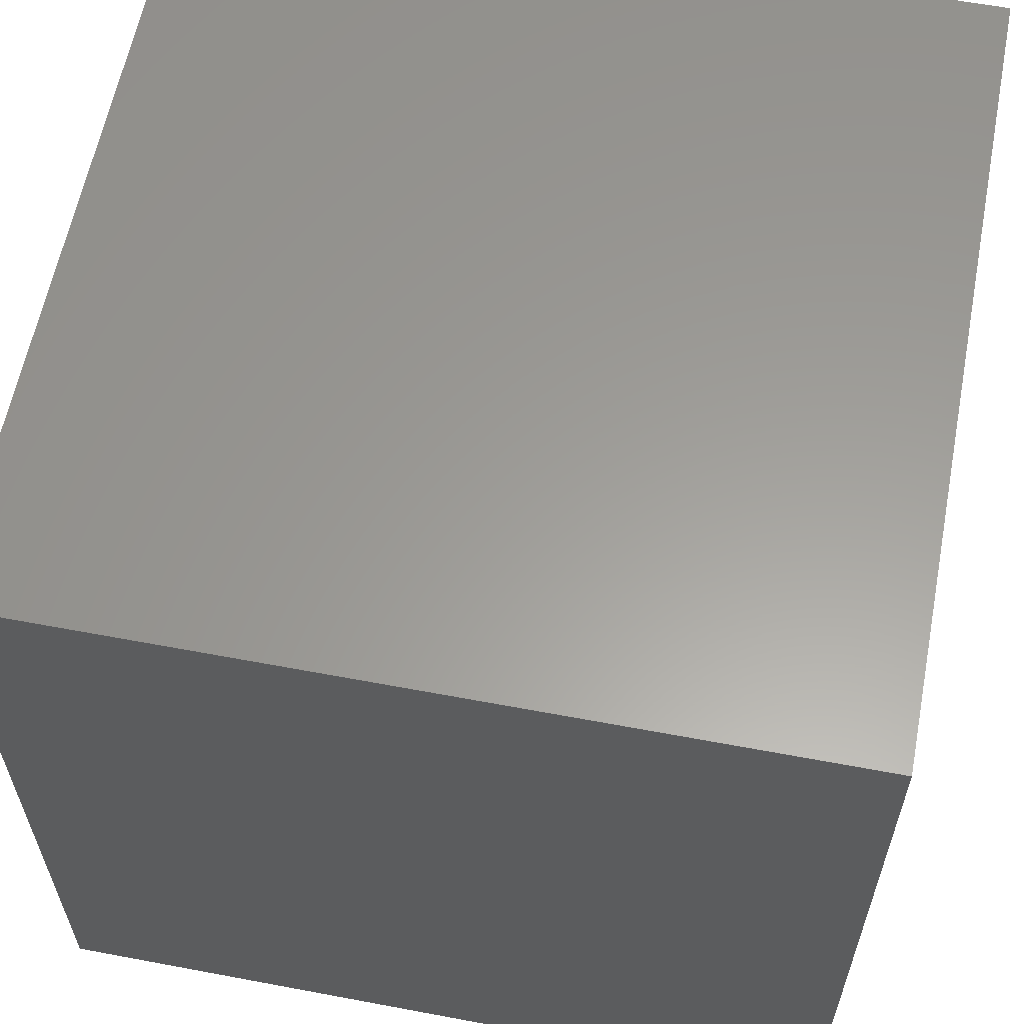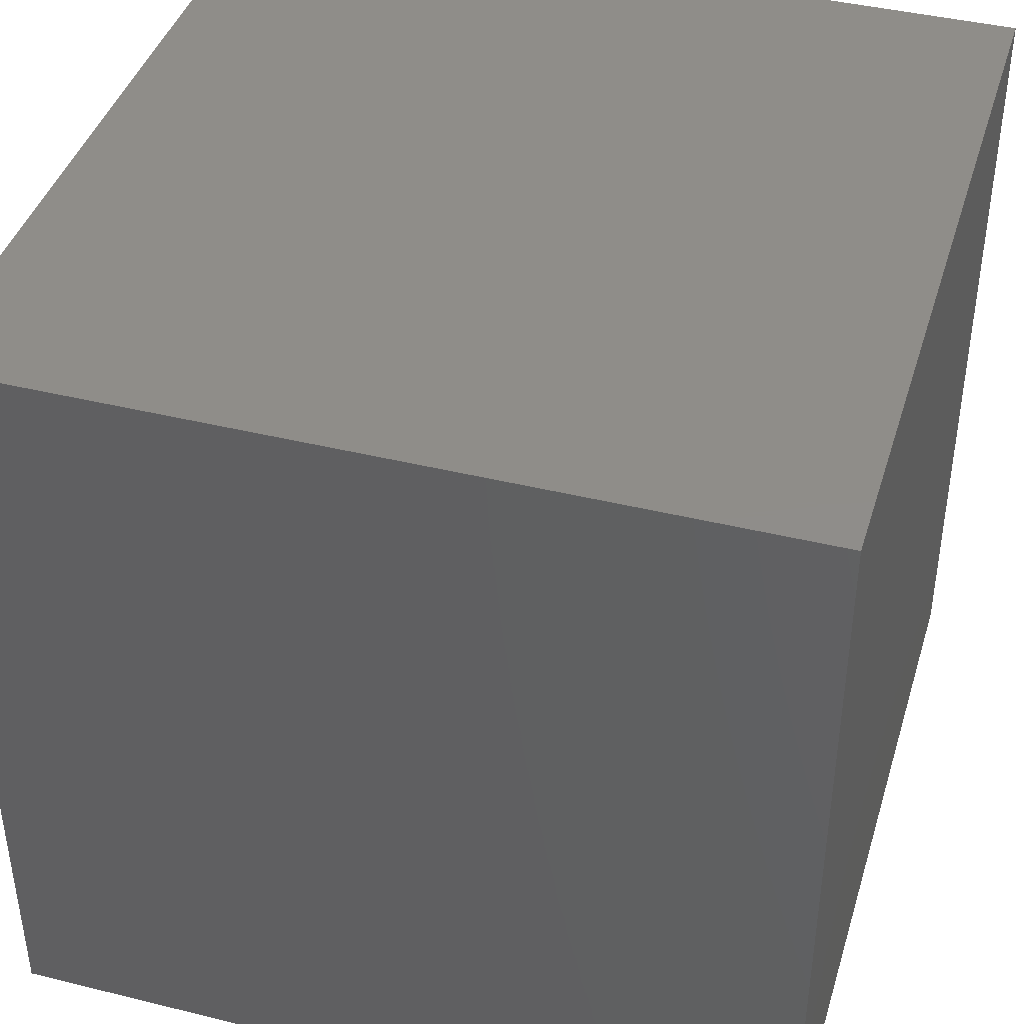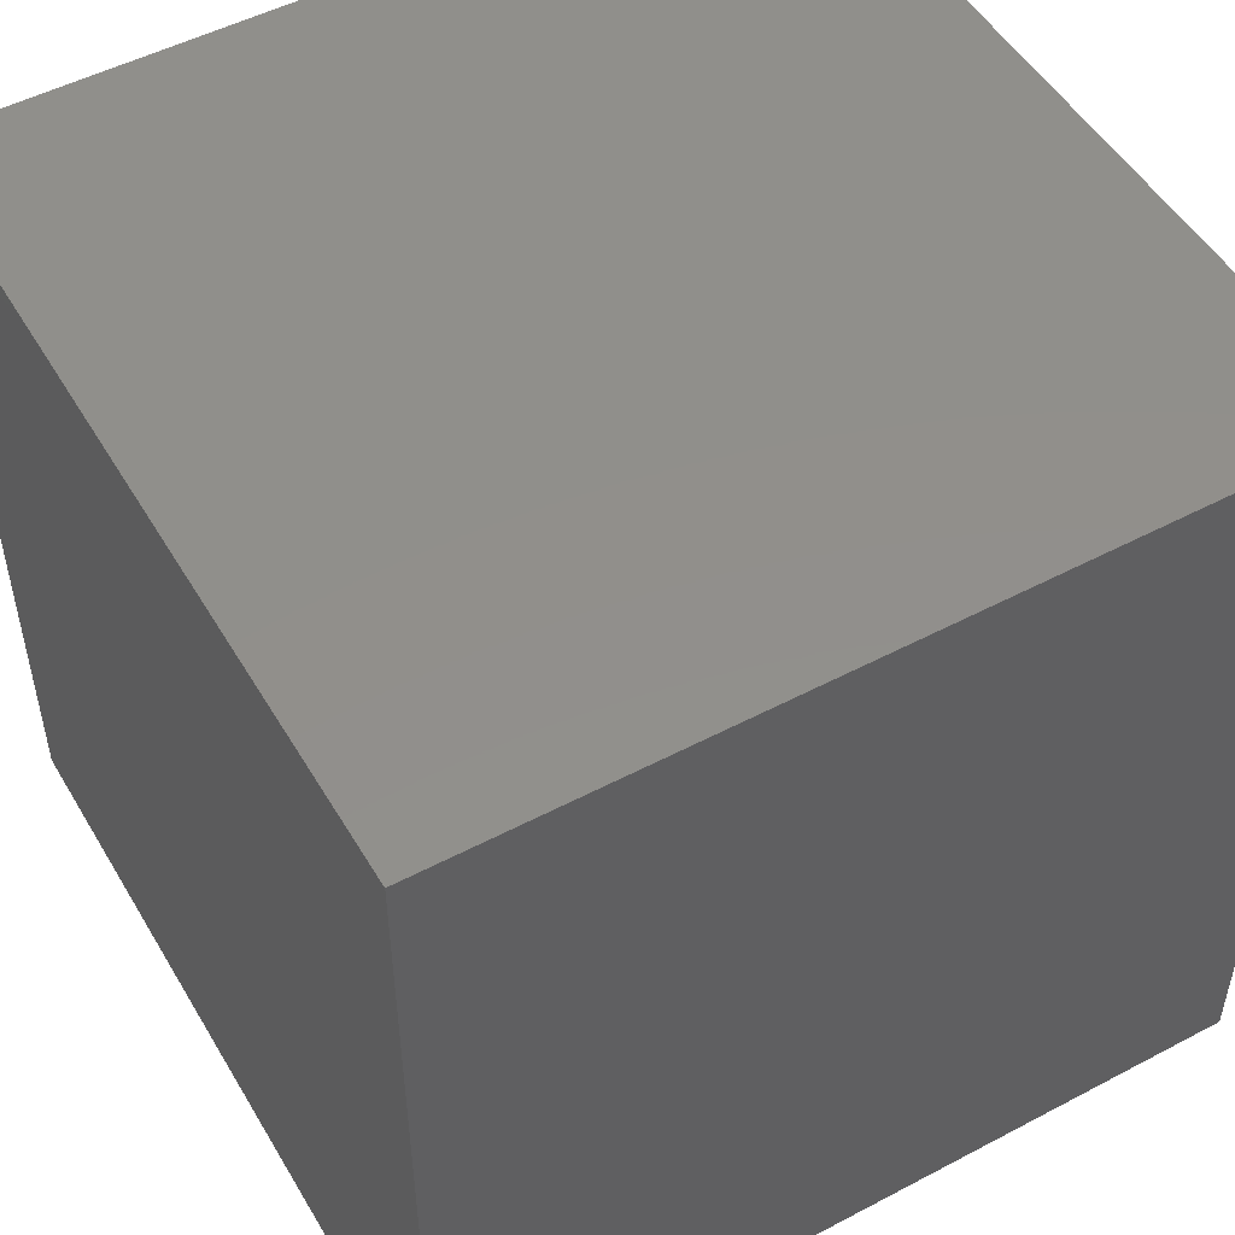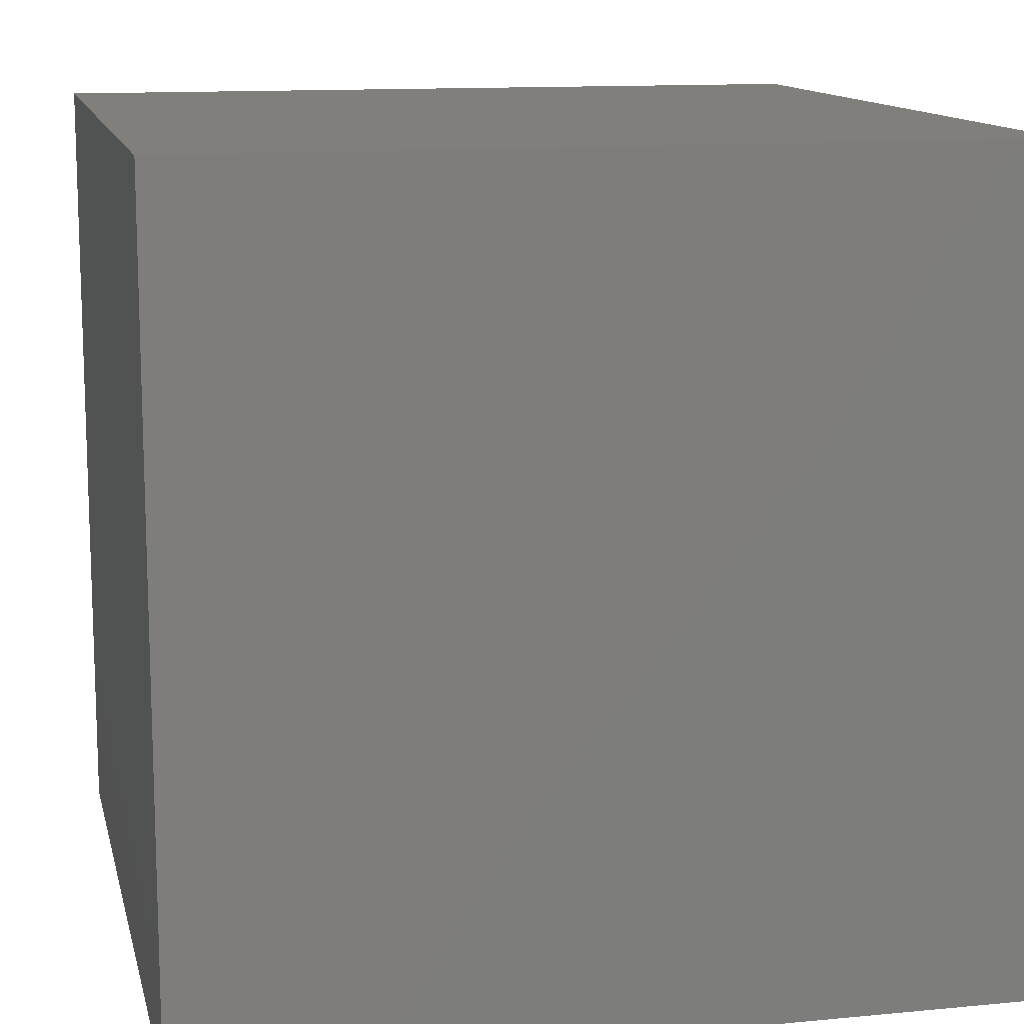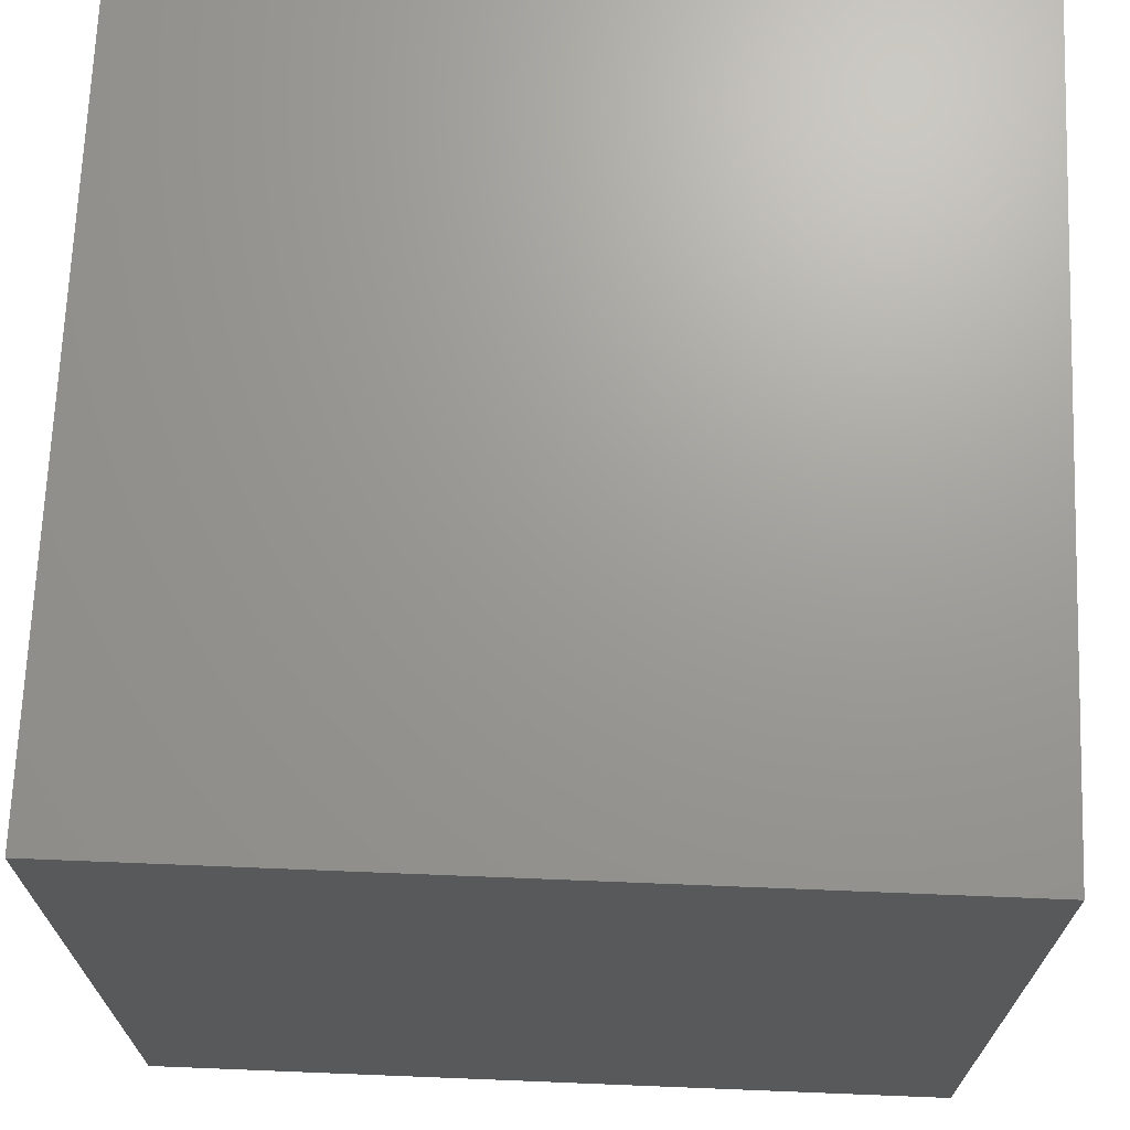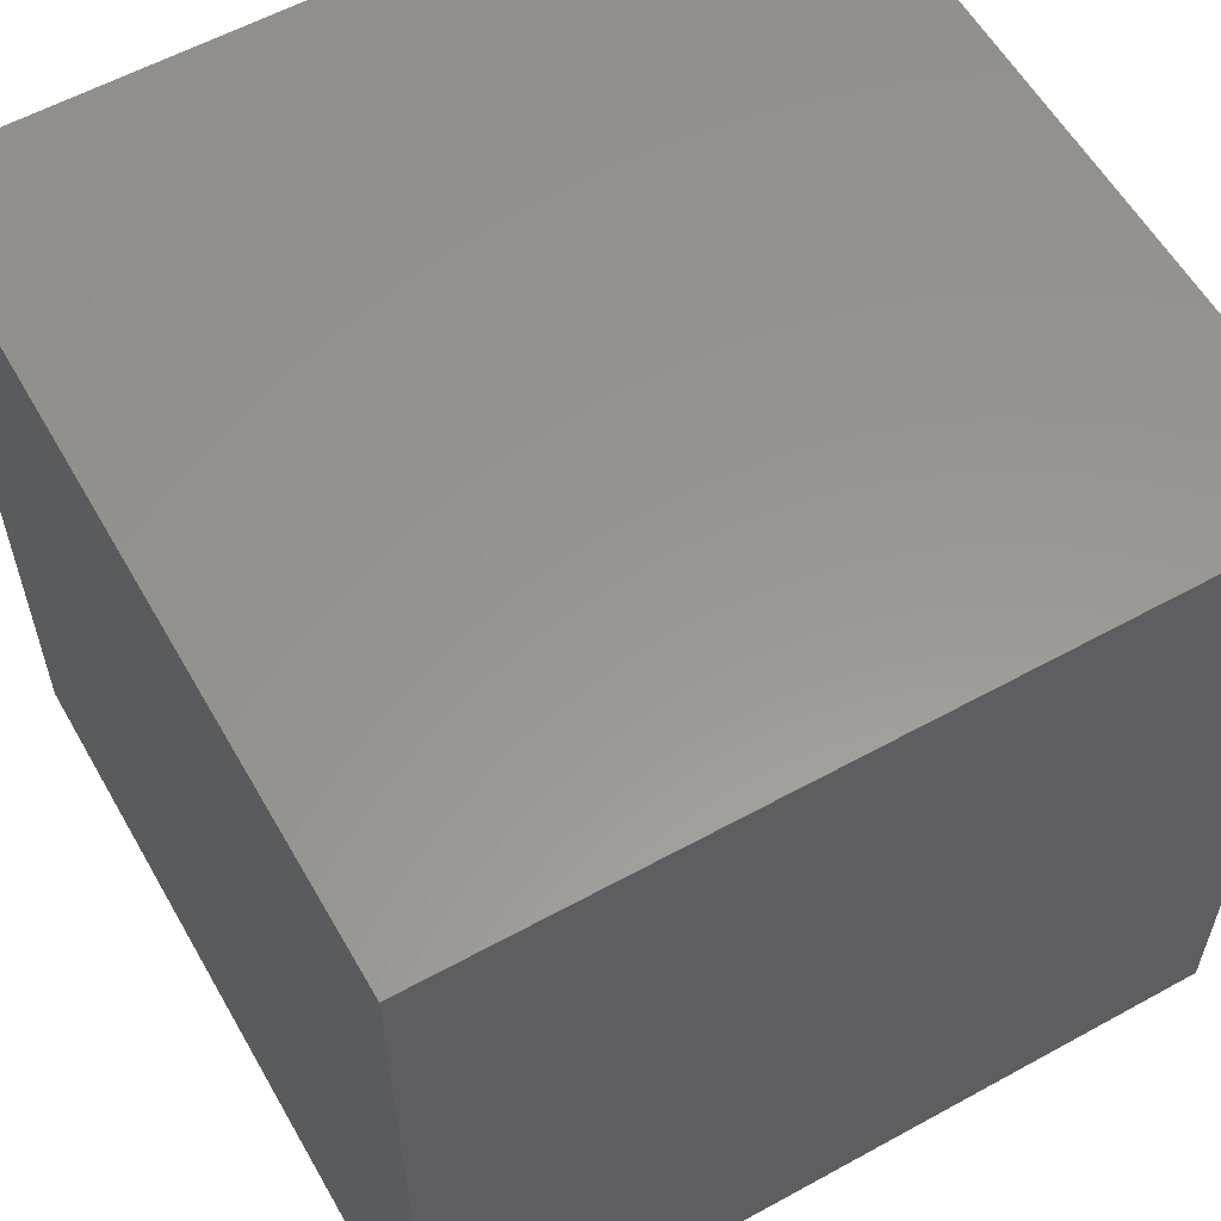
<metadata>
{"format":"stl","ext":"stl","renderer":"f3d","projection":"perspective","resolution":1024,"background":"white","views":[{"elev":60.4,"azim":-79.1,"up":"+Y"},{"elev":41.5,"azim":106.6,"up":"+Y"},{"elev":50.9,"azim":150.1,"up":"+Y"},{"elev":12.6,"azim":77.4,"up":"+Y"},{"elev":69.3,"azim":92.3,"up":"+Y"},{"elev":58.4,"azim":150.4,"up":"+Z"}]}
</metadata>
<code>
# stl→obj: 8 verts, 12 faces
v -6 3 -1
v -7 3 -1
v -6 2 -1
v -7 2 -1
v -6 2 -2
v -7 2 -2
v -6 3 -2
v -7 3 -2
f 1 2 3
f 3 2 4
f 5 6 7
f 7 6 8
f 4 6 3
f 3 6 5
f 2 8 4
f 4 8 6
f 1 7 2
f 2 7 8
f 3 5 1
f 1 5 7

</code>
